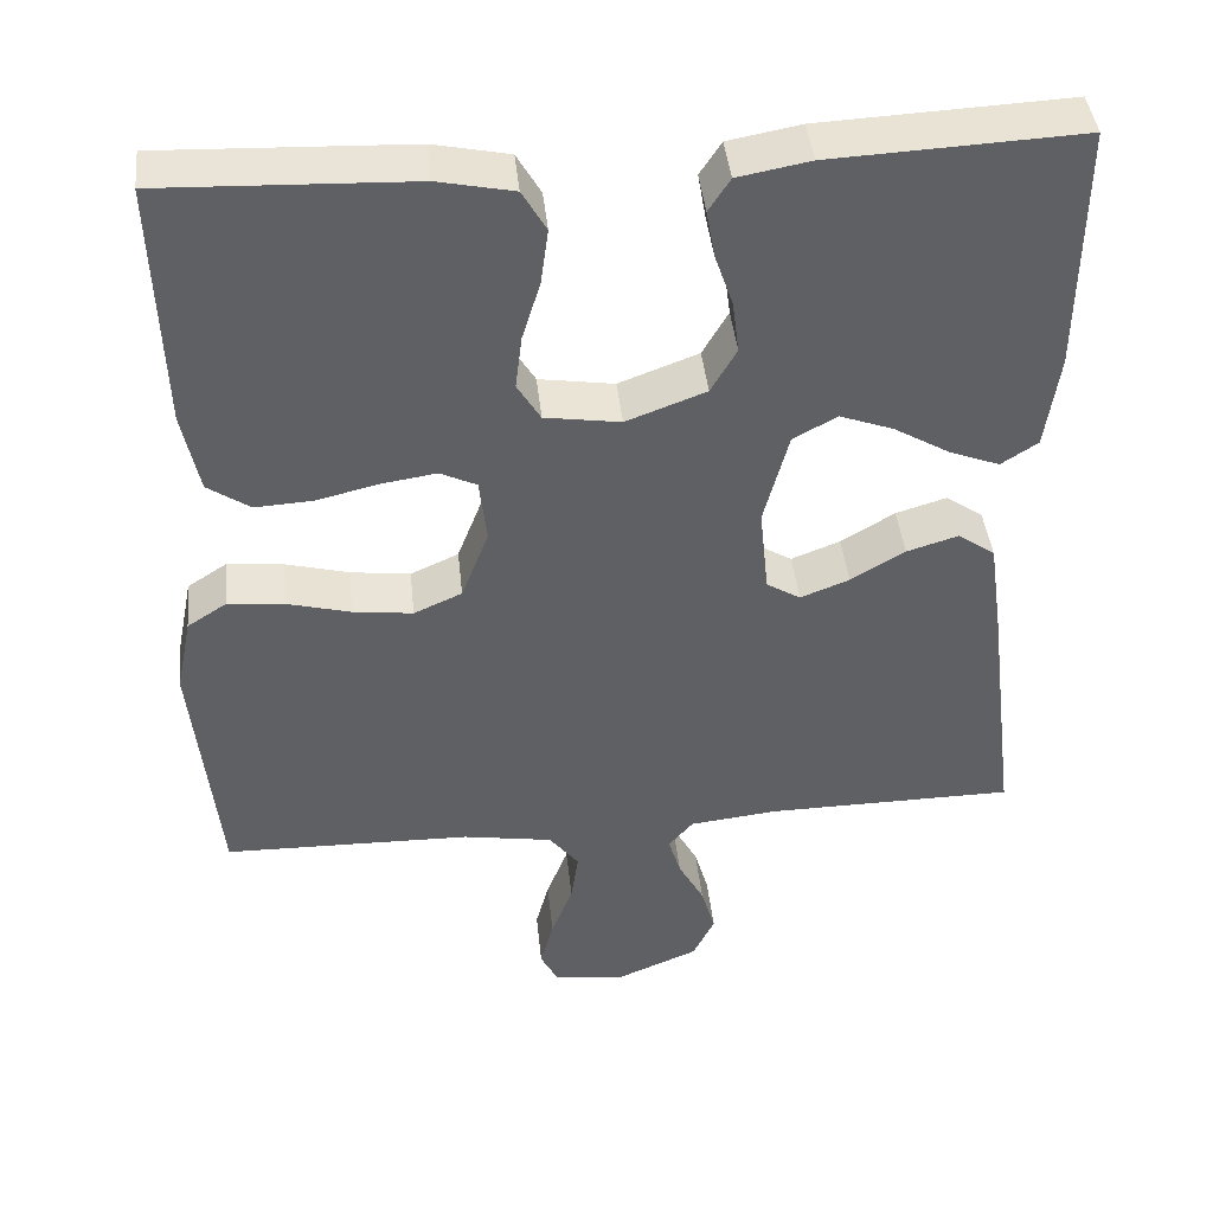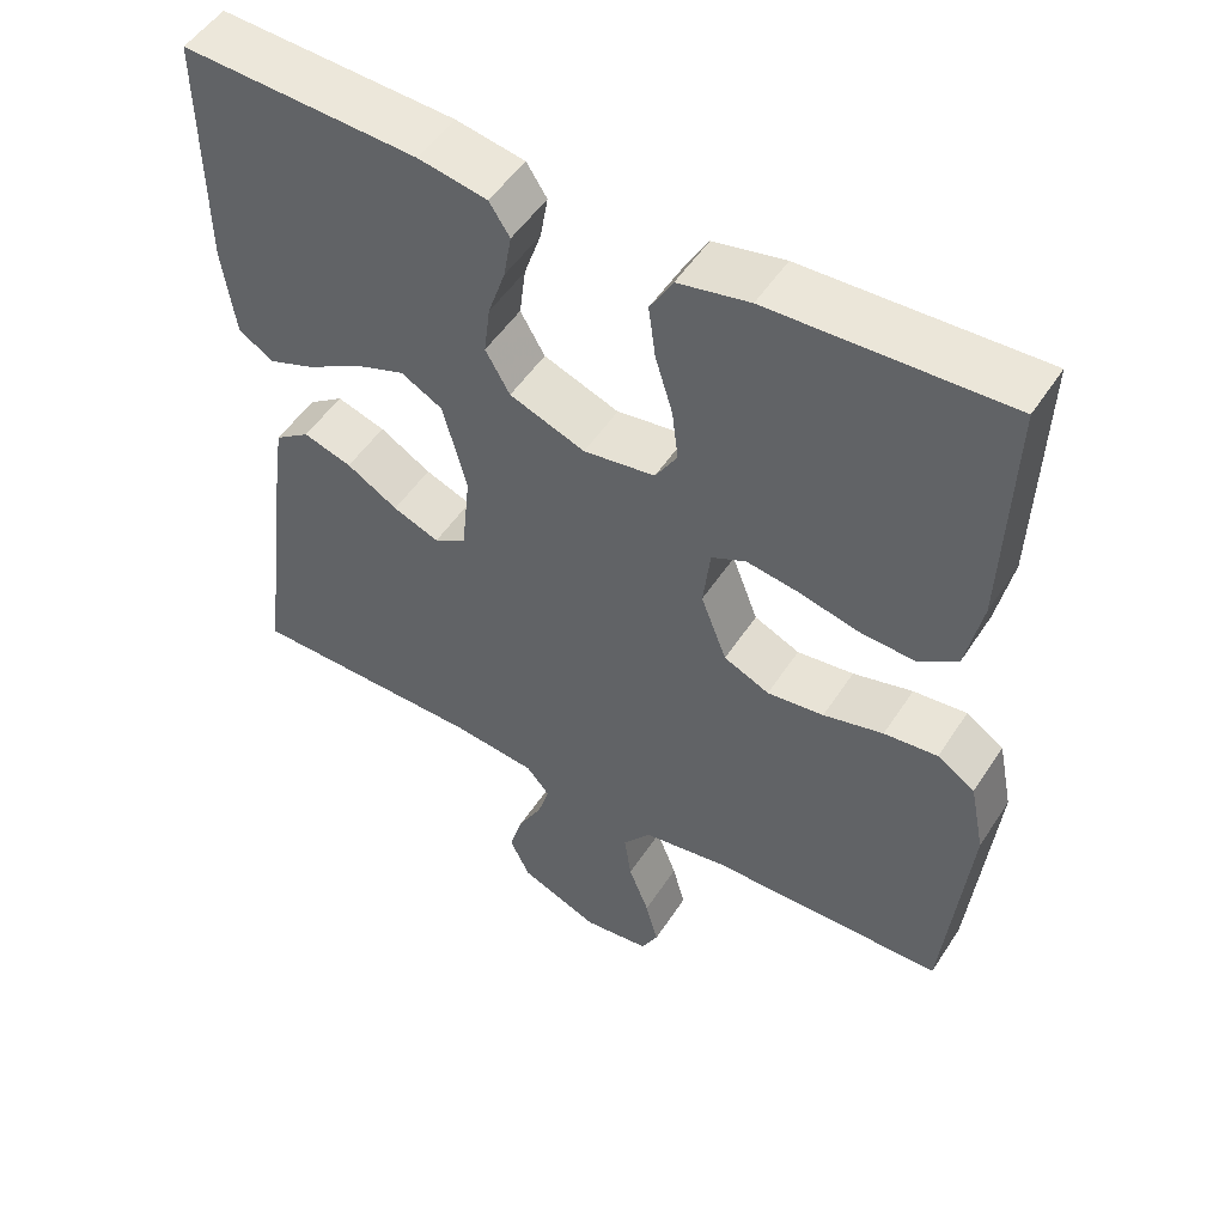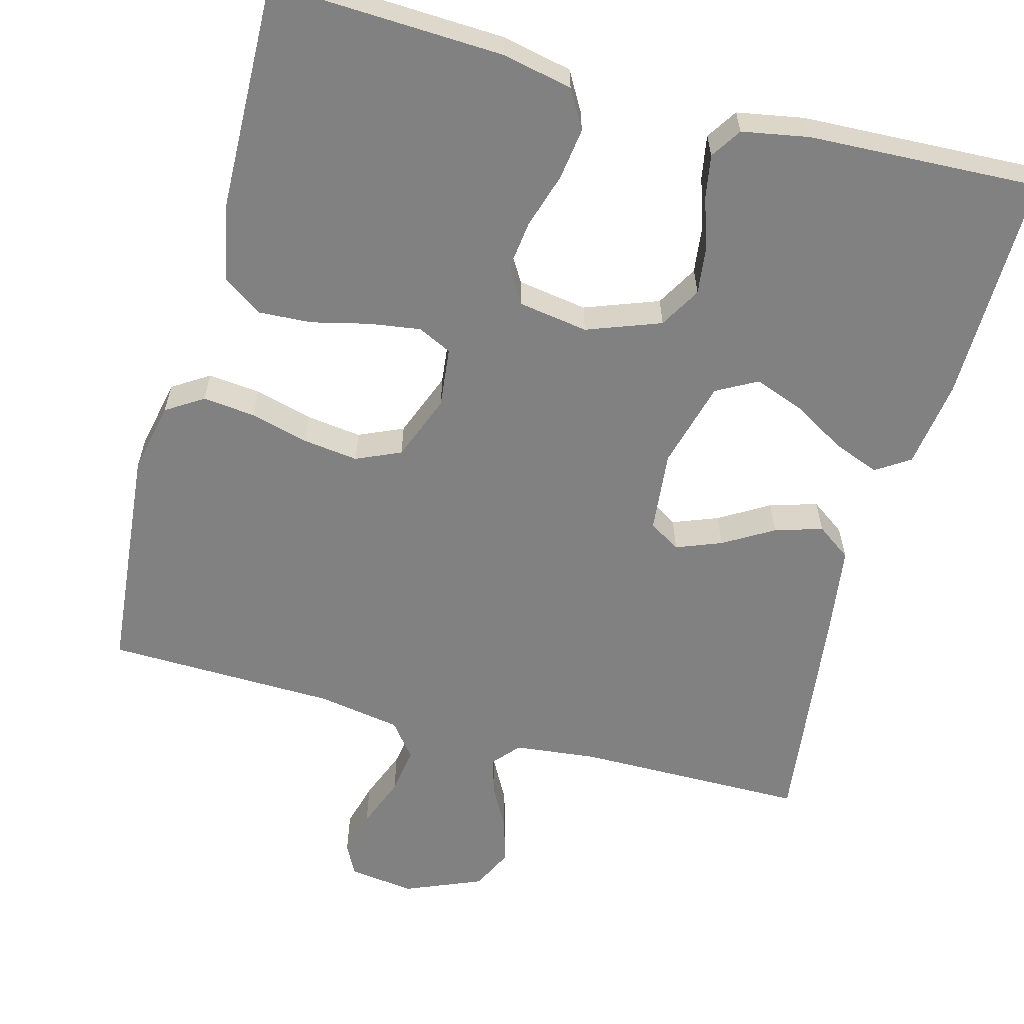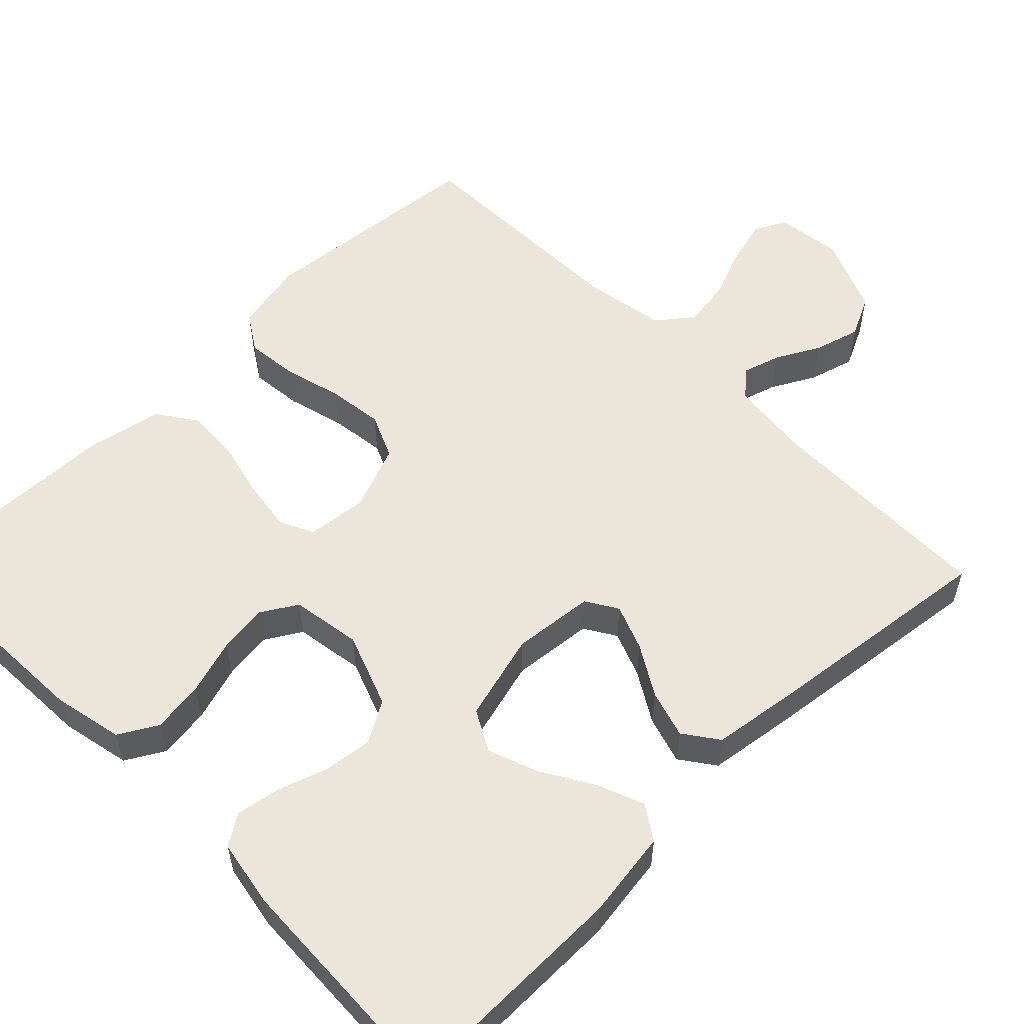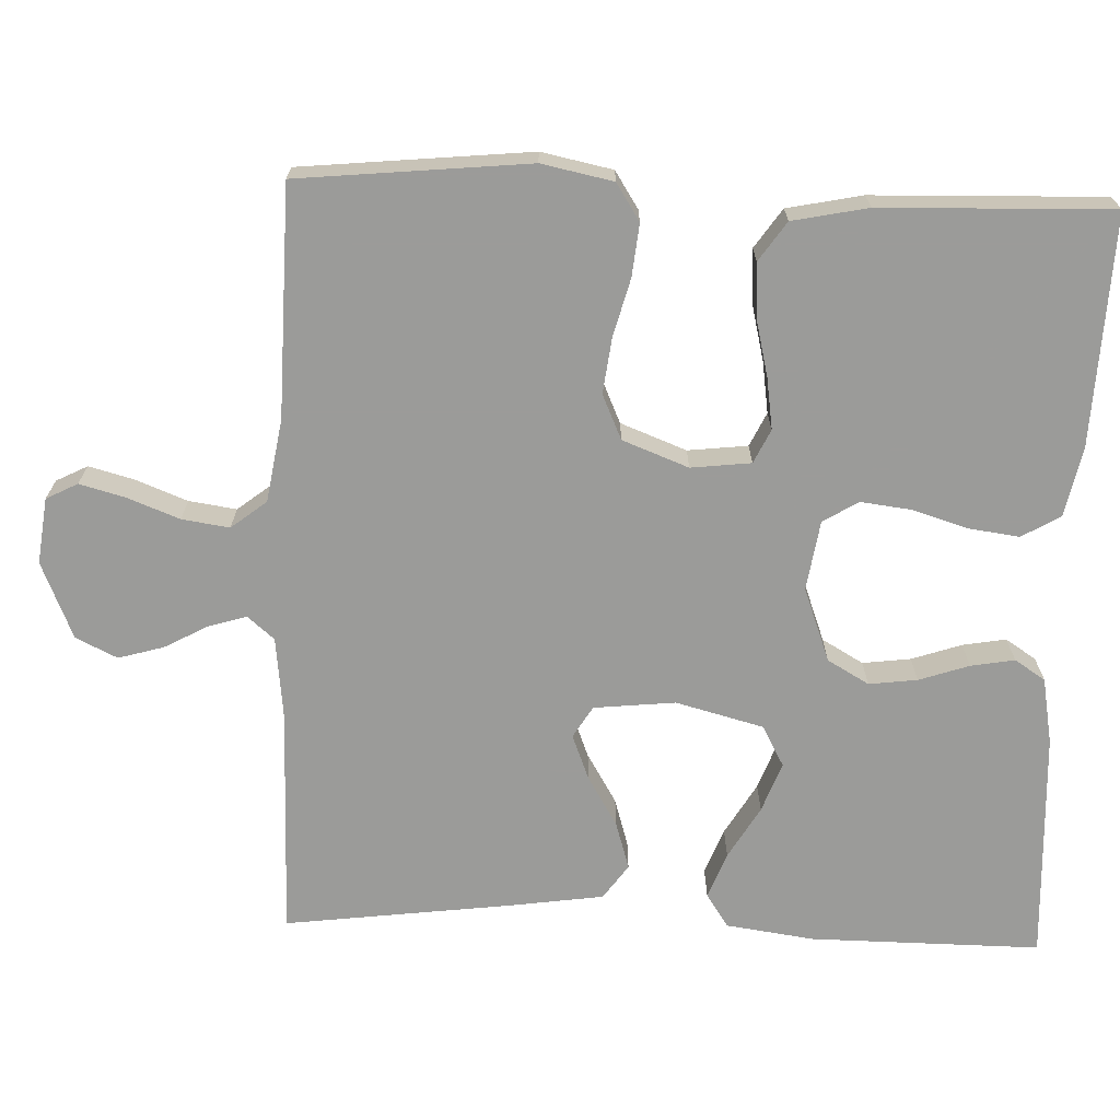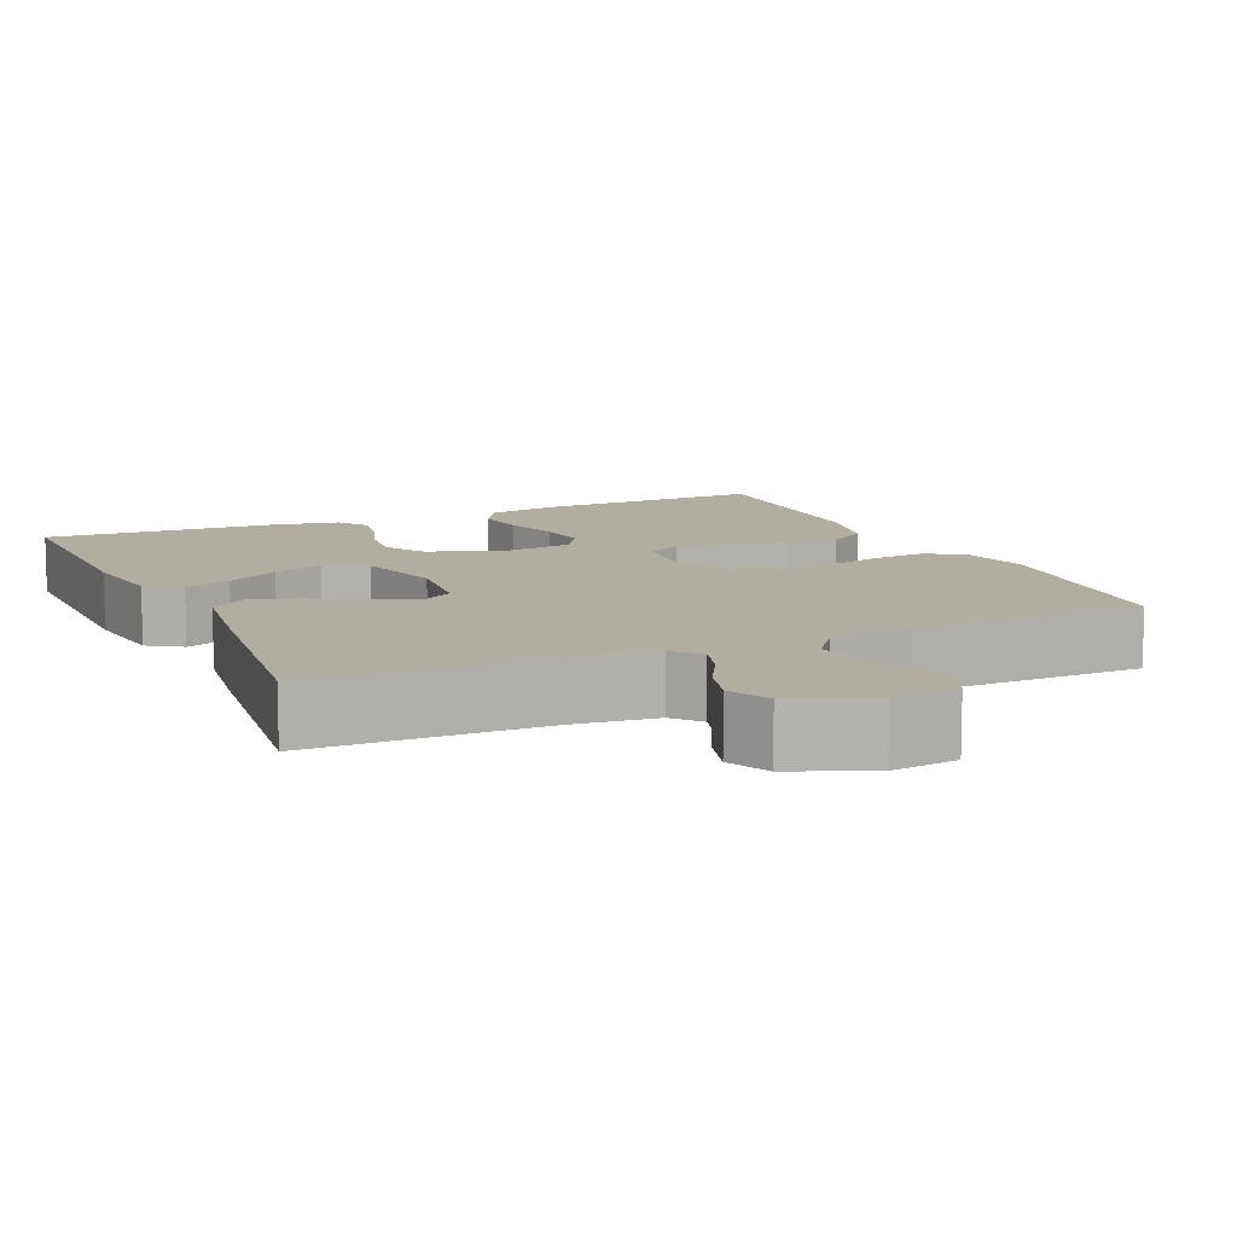
<metadata>
{"format":"obj","ext":"obj","renderer":"f3d","projection":"perspective","resolution":1024,"background":"white","views":[{"elev":42.6,"azim":-6.0,"up":"+Z"},{"elev":51.3,"azim":-147.9,"up":"+Z"},{"elev":-60.4,"azim":-15.2,"up":"+Y"},{"elev":55.7,"azim":45.4,"up":"+Y"},{"elev":-69.6,"azim":-92.1,"up":"+Y"},{"elev":10.4,"azim":155.9,"up":"+Y"}]}
</metadata>
<code>
v 0.5 0.07 -0.5
v 0.2 0.07 -0.503
v 0.093 0.07 -0.515
v 0.063 0.07 -0.55
v 0.078 0.07 -0.599
v 0.109 0.07 -0.656
v 0.126 0.07 -0.715
v 0.1 0.07 -0.769
v 0 0.07 -0.811
v -0.086 0.07 -0.8
v -0.107 0.07 -0.759
v -0.091 0.07 -0.699
v -0.065 0.07 -0.632
v -0.056 0.07 -0.57
v -0.092 0.07 -0.524
v -0.2 0.07 -0.506
v -0.5 0.07 -0.5
v -0.53 0.07 -0.2
v -0.511 0.07 -0.107
v -0.463 0.07 -0.076
v -0.395 0.07 -0.083
v -0.319 0.07 -0.103
v -0.247 0.07 -0.112
v -0.189 0.07 -0.086
v -0.156 0.07 0
v -0.165 0.07 0.078
v -0.209 0.07 0.099
v -0.276 0.07 0.089
v -0.35 0.07 0.071
v -0.42 0.07 0.067
v -0.471 0.07 0.102
v -0.491 0.07 0.2
v -0.5 0.07 0.5
v -0.2 0.07 0.488
v -0.109 0.07 0.469
v -0.08 0.07 0.419
v -0.089 0.07 0.352
v -0.111 0.07 0.28
v -0.119 0.07 0.215
v -0.091 0.07 0.169
v 0 0.07 0.155
v 0.096 0.07 0.191
v 0.127 0.07 0.245
v 0.119 0.07 0.308
v 0.097 0.07 0.373
v 0.087 0.07 0.43
v 0.113 0.07 0.47
v 0.2 0.07 0.486
v 0.5 0.07 0.5
v 0.498 0.07 0.2
v 0.482 0.07 0.085
v 0.438 0.07 0.056
v 0.378 0.07 0.079
v 0.31 0.07 0.119
v 0.245 0.07 0.143
v 0.192 0.07 0.114
v 0.162 0.07 0
v 0.173 0.07 -0.106
v 0.214 0.07 -0.131
v 0.273 0.07 -0.108
v 0.338 0.07 -0.069
v 0.4 0.07 -0.05
v 0.445 0.07 -0.082
v 0.462 0.07 -0.2
v 0.5 0 -0.5
v 0.2 0 -0.503
v 0.093 0 -0.515
v 0.063 0 -0.55
v 0.078 0 -0.599
v 0.109 0 -0.656
v 0.126 0 -0.715
v 0.1 0 -0.769
v 0 0 -0.811
v -0.086 0 -0.8
v -0.107 0 -0.759
v -0.091 0 -0.699
v -0.065 0 -0.632
v -0.056 0 -0.57
v -0.092 0 -0.524
v -0.2 0 -0.506
v -0.5 0 -0.5
v -0.53 0 -0.2
v -0.511 0 -0.107
v -0.463 0 -0.076
v -0.395 0 -0.083
v -0.319 0 -0.103
v -0.247 0 -0.112
v -0.189 0 -0.086
v -0.156 0 0
v -0.165 0 0.078
v -0.209 0 0.099
v -0.276 0 0.089
v -0.35 0 0.071
v -0.42 0 0.067
v -0.471 0 0.102
v -0.491 0 0.2
v -0.5 0 0.5
v -0.2 0 0.488
v -0.109 0 0.469
v -0.08 0 0.419
v -0.089 0 0.352
v -0.111 0 0.28
v -0.119 0 0.215
v -0.091 0 0.169
v 0 0 0.155
v 0.096 0 0.191
v 0.127 0 0.245
v 0.119 0 0.308
v 0.097 0 0.373
v 0.087 0 0.43
v 0.113 0 0.47
v 0.2 0 0.486
v 0.5 0 0.5
v 0.498 0 0.2
v 0.482 0 0.085
v 0.438 0 0.056
v 0.378 0 0.079
v 0.31 0 0.119
v 0.245 0 0.143
v 0.192 0 0.114
v 0.162 0 0
v 0.173 0 -0.106
v 0.214 0 -0.131
v 0.273 0 -0.108
v 0.338 0 -0.069
v 0.4 0 -0.05
v 0.445 0 -0.082
v 0.462 0 -0.2
f 63 64 1 2
f 60 61 62 63
f 59 60 63 2
f 58 59 2 3
f 57 58 3 4
f 51 52 53 54
f 51 54 55
f 50 51 55
f 49 50 55
f 48 49 55 56
f 44 45 46 47
f 43 44 47 48
f 35 36 37 38
f 35 38 39
f 34 35 39
f 33 34 39
f 32 33 39 40
f 28 29 30 31
f 27 28 31 32
f 19 20 21 22
f 19 22 23
f 16 17 18 19
f 15 16 19 23
f 14 15 23 24
f 10 11 12 13
f 10 13 14
f 9 10 14
f 8 9 14
f 5 6 7 8
f 4 5 8 14
f 57 4 14 24
f 43 48 56 57
f 42 43 57
f 41 42 57 24
f 27 32 40 41
f 26 27 41
f 25 26 41
f 24 25 41
f 66 65 128 127
f 127 126 125 124
f 66 127 124 123
f 67 66 123 122
f 68 67 122 121
f 118 117 116 115
f 119 118 115
f 119 115 114
f 119 114 113
f 120 119 113 112
f 111 110 109 108
f 112 111 108 107
f 102 101 100 99
f 103 102 99
f 103 99 98
f 103 98 97
f 104 103 97 96
f 95 94 93 92
f 96 95 92 91
f 86 85 84 83
f 87 86 83
f 83 82 81 80
f 87 83 80 79
f 88 87 79 78
f 77 76 75 74
f 78 77 74
f 78 74 73
f 78 73 72
f 72 71 70 69
f 78 72 69 68
f 88 78 68 121
f 121 120 112 107
f 121 107 106
f 88 121 106 105
f 105 104 96 91
f 105 91 90
f 105 90 89
f 105 89 88
f 1 65 66 2
f 2 66 67 3
f 3 67 68 4
f 4 68 69 5
f 5 69 70 6
f 6 70 71 7
f 7 71 72 8
f 8 72 73 9
f 9 73 74 10
f 10 74 75 11
f 11 75 76 12
f 12 76 77 13
f 13 77 78 14
f 14 78 79 15
f 15 79 80 16
f 16 80 81 17
f 17 81 82 18
f 18 82 83 19
f 19 83 84 20
f 20 84 85 21
f 21 85 86 22
f 22 86 87 23
f 23 87 88 24
f 24 88 89 25
f 25 89 90 26
f 26 90 91 27
f 27 91 92 28
f 28 92 93 29
f 29 93 94 30
f 30 94 95 31
f 31 95 96 32
f 32 96 97 33
f 33 97 98 34
f 34 98 99 35
f 35 99 100 36
f 36 100 101 37
f 37 101 102 38
f 38 102 103 39
f 39 103 104 40
f 40 104 105 41
f 41 105 106 42
f 42 106 107 43
f 43 107 108 44
f 44 108 109 45
f 45 109 110 46
f 46 110 111 47
f 47 111 112 48
f 48 112 113 49
f 49 113 114 50
f 50 114 115 51
f 51 115 116 52
f 52 116 117 53
f 53 117 118 54
f 54 118 119 55
f 55 119 120 56
f 56 120 121 57
f 57 121 122 58
f 58 122 123 59
f 59 123 124 60
f 60 124 125 61
f 61 125 126 62
f 62 126 127 63
f 63 127 128 64
f 64 128 65 1

</code>
